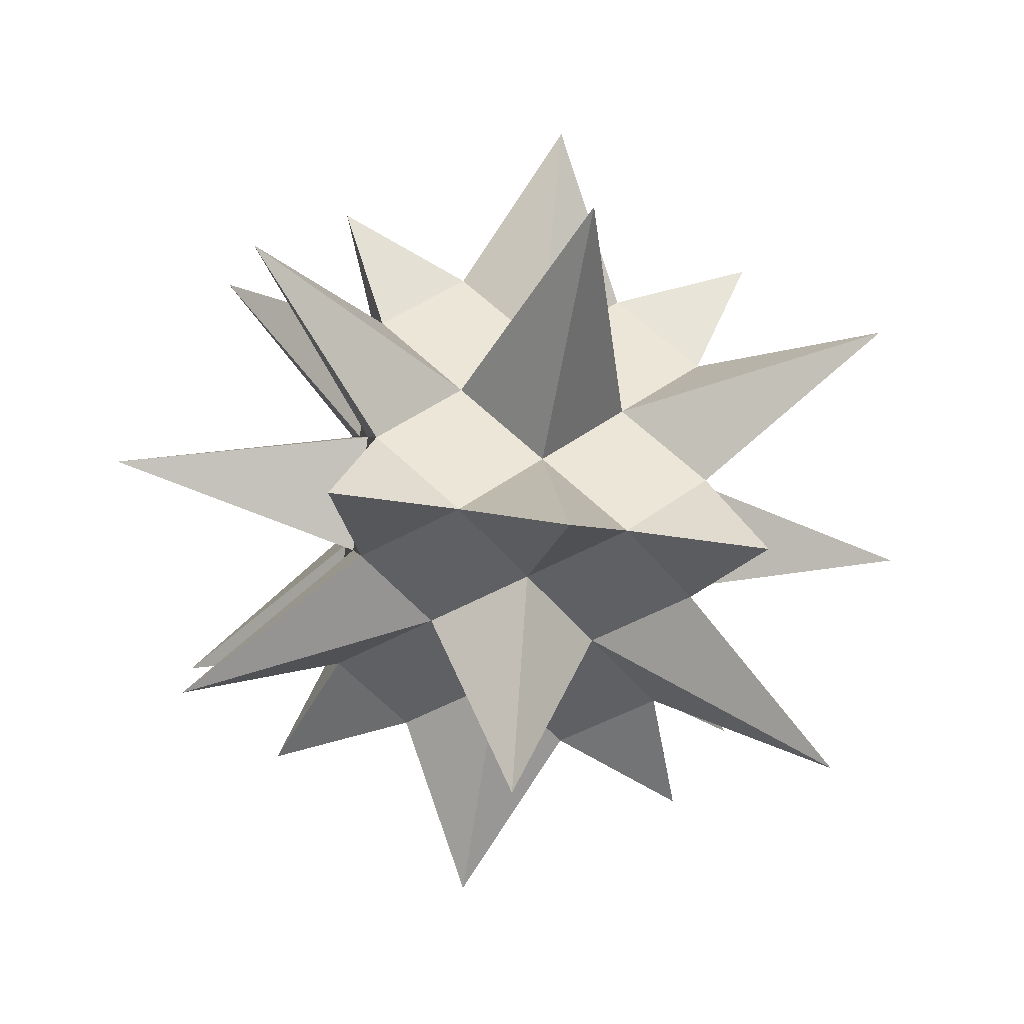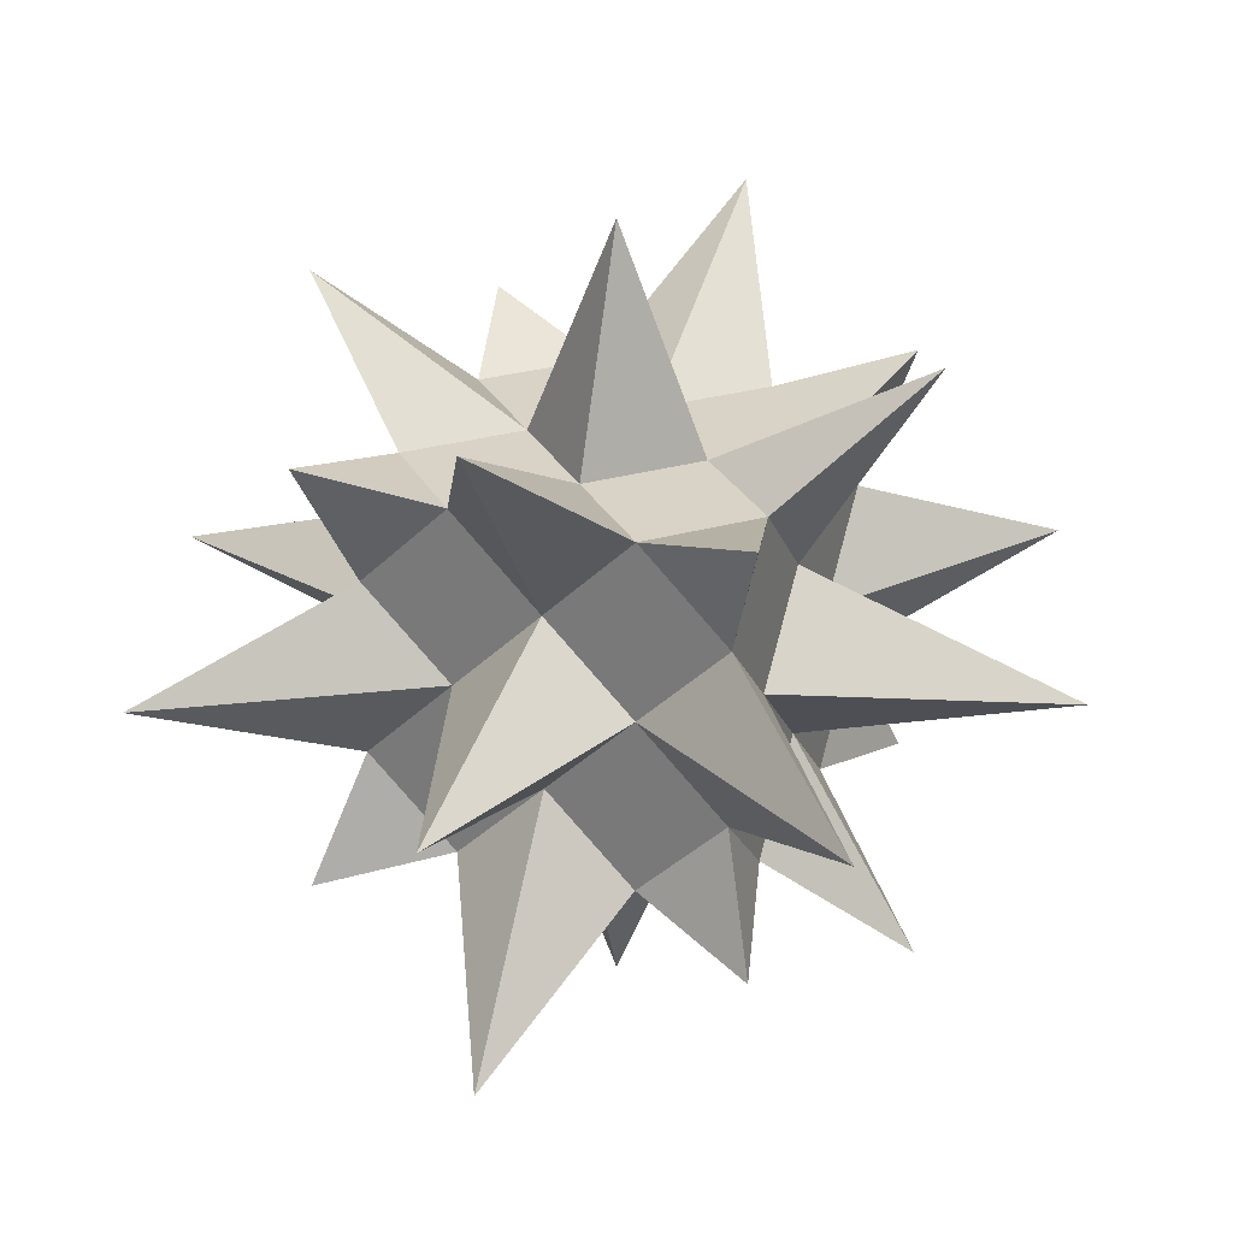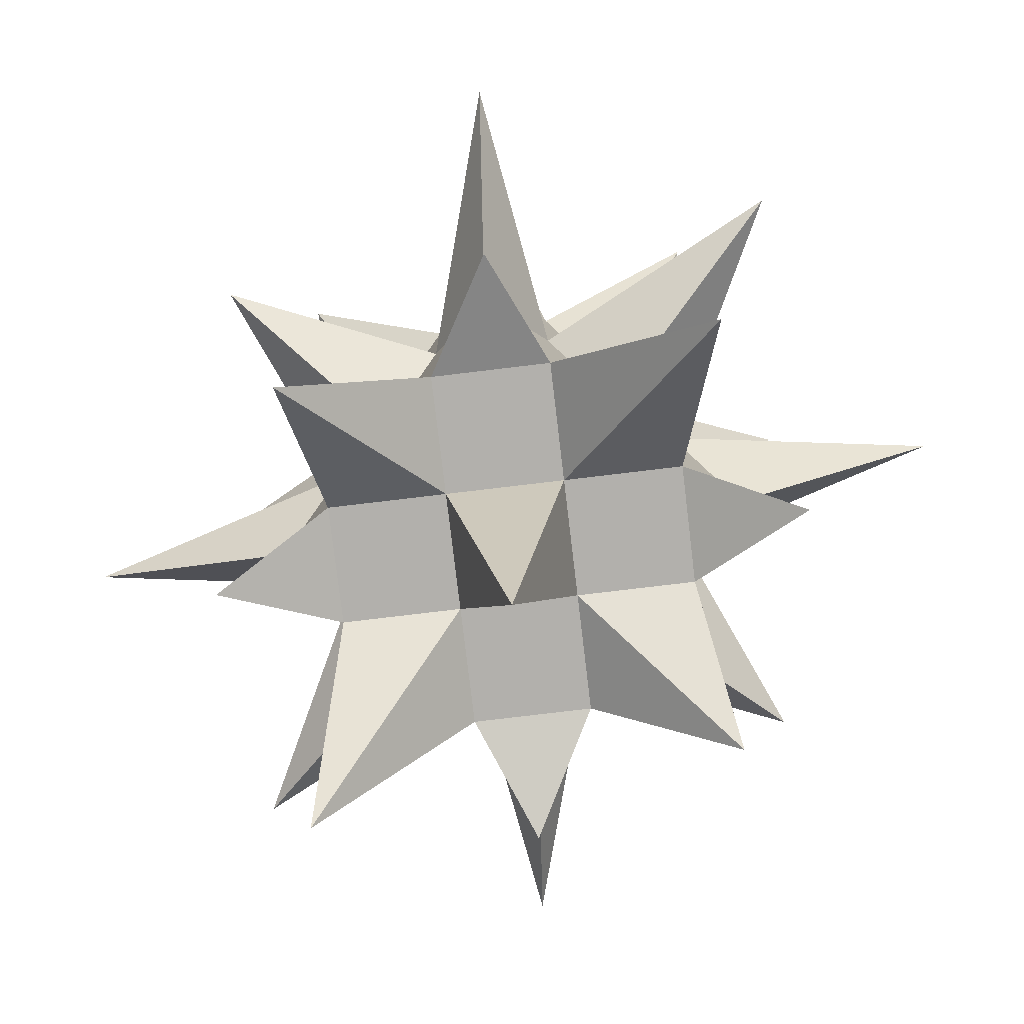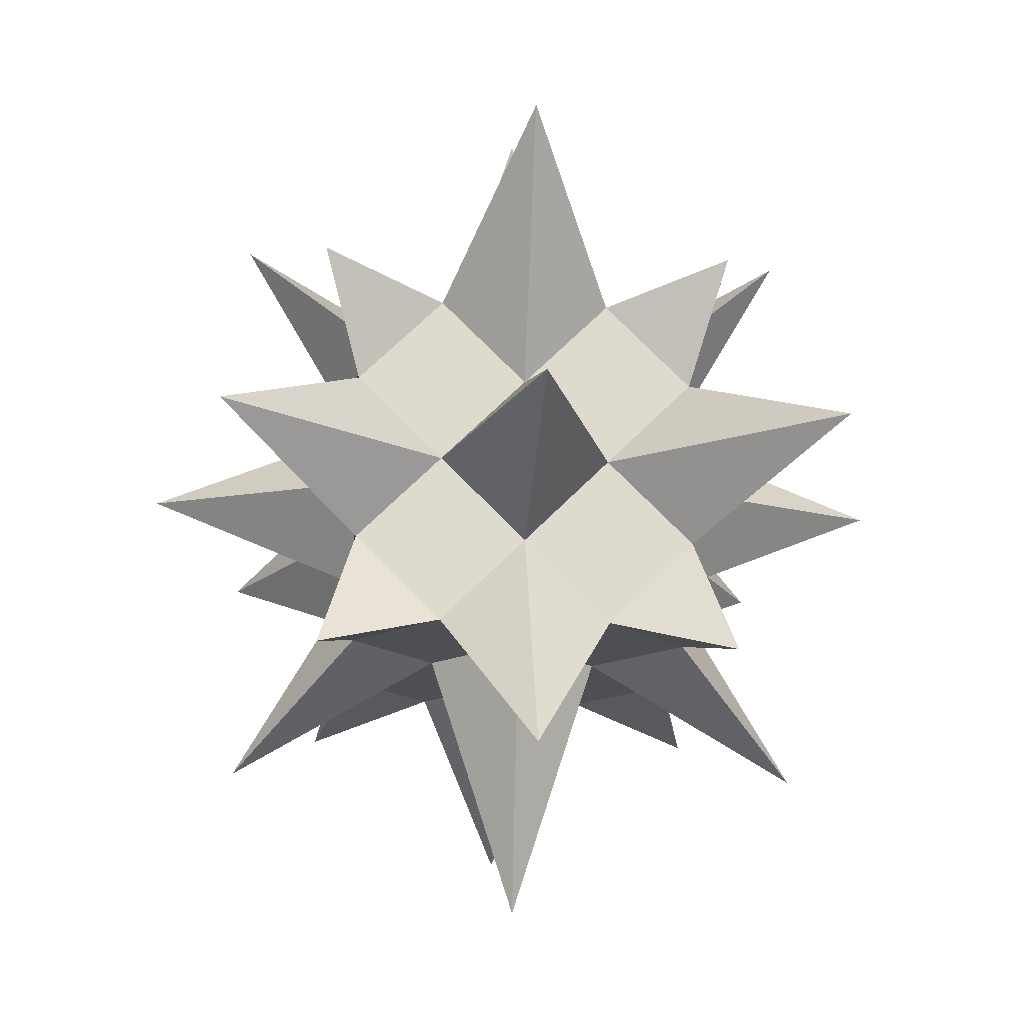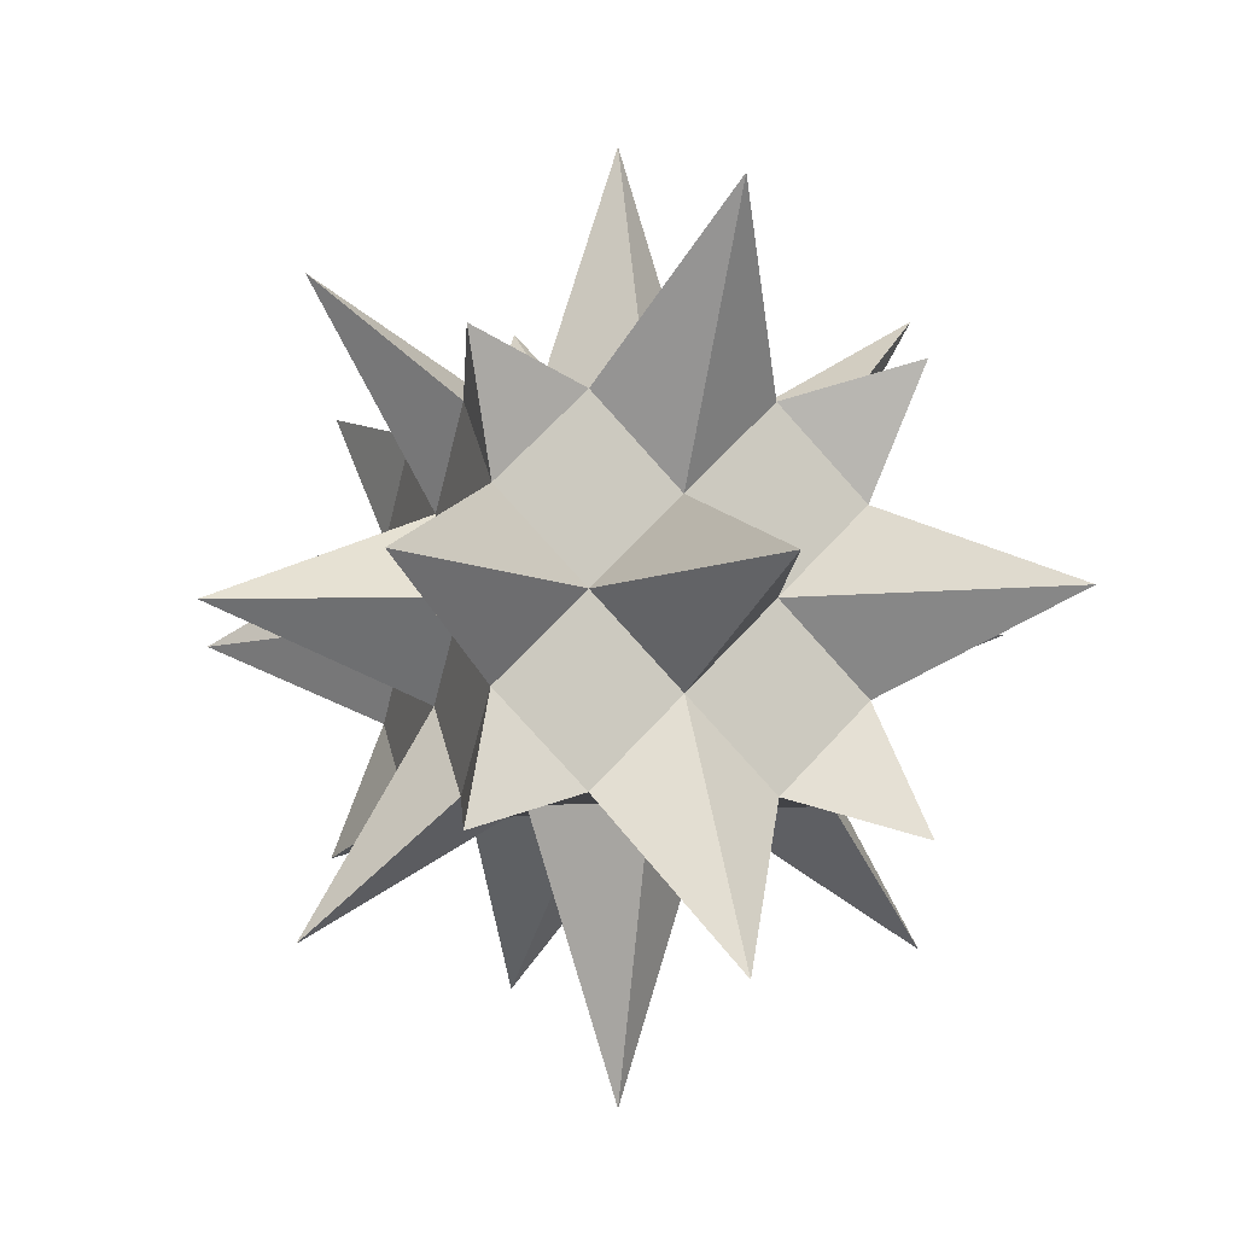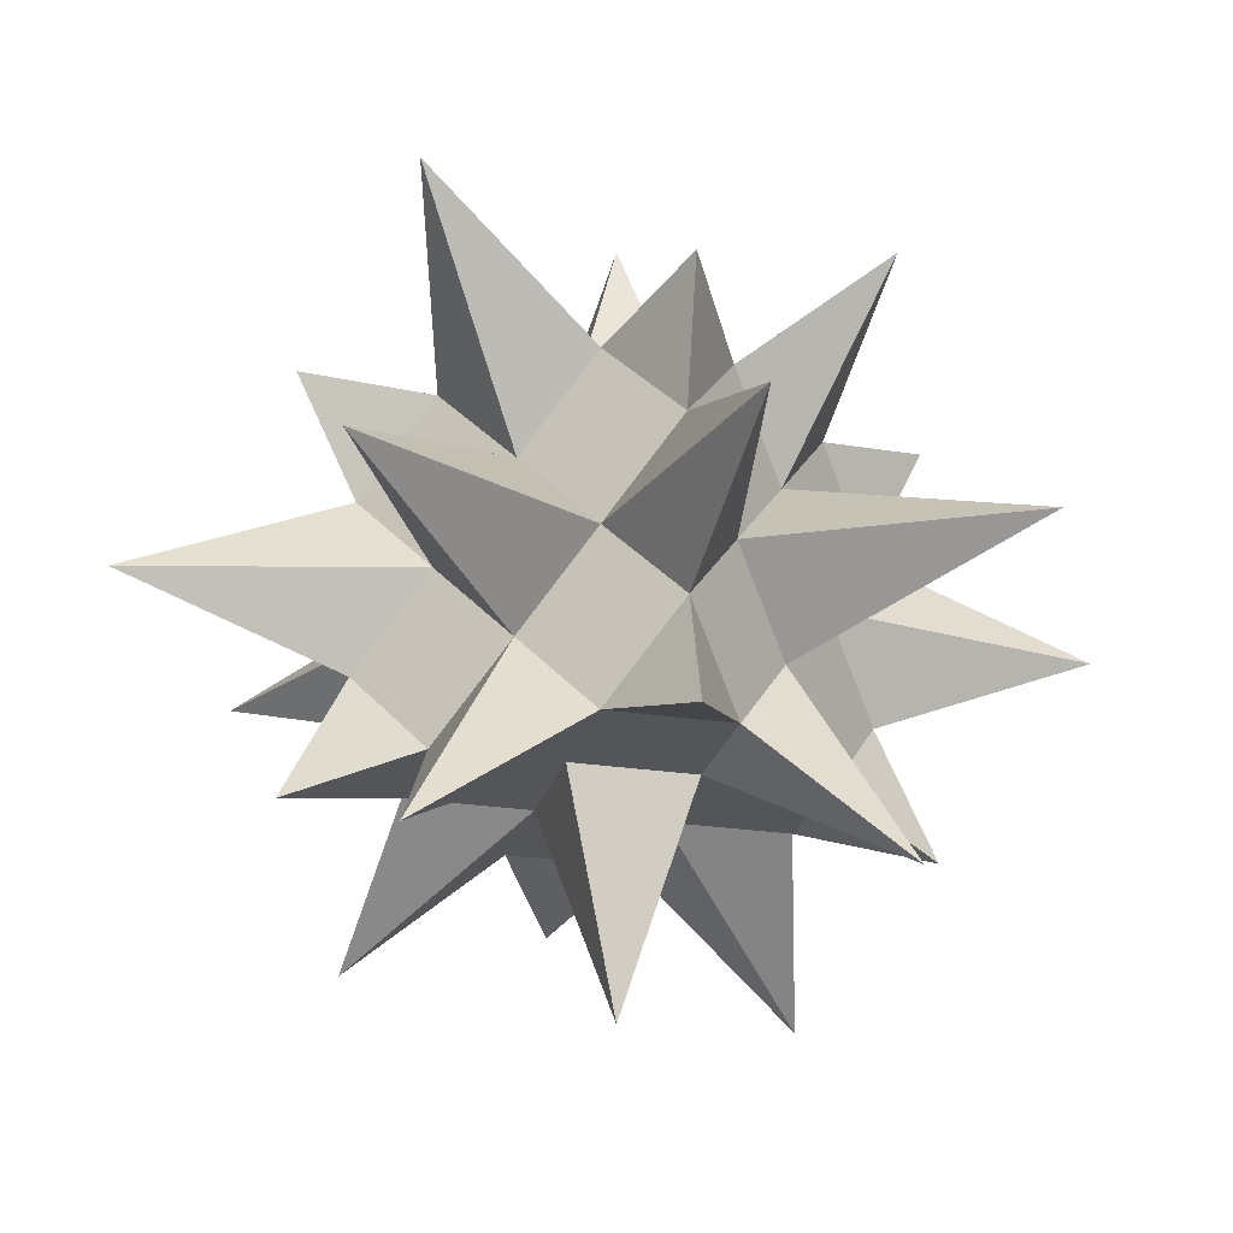
<metadata>
{"format":"obj","ext":"obj","renderer":"f3d","projection":"perspective","resolution":1024,"background":"white","views":[{"elev":-43.6,"azim":-10.5,"up":"+Y"},{"elev":28.1,"azim":-68.3,"up":"+Y"},{"elev":-78.7,"azim":-128.2,"up":"+Z"},{"elev":-18.1,"azim":-94.4,"up":"+Z"},{"elev":-7.5,"azim":-109.2,"up":"+Z"},{"elev":-24.4,"azim":120.6,"up":"+Y"}]}
</metadata>
<code>
o Cube
v 1.282 1.215 -1.219
v 1.282 -1.215 -1.219
v 1.282 1.215 1.219
v 1.282 -1.215 1.219
v -1.282 1.215 -1.219
v -1.282 -1.215 -1.219
v -1.282 1.215 1.219
v -1.282 -1.215 1.219
v -1.944 -1.784 0
v 1.944 1.784 0
v -1.944 1.784 0
v 1.944 -1.784 0
v 0 -1.708 -1.721
v 0 1.708 1.721
v 0 -1.708 1.721
v 0 1.708 -1.721
v 0 -2.239 0
v 0 2.239 0
v 1.865 0 -1.917
v -1.865 0 1.917
v 1.865 0 1.917
v -1.865 0 -1.917
v 2.506 0 0
v -2.506 0 0
v 0 0 -2.551
v 0 0 2.551
v -1 -1 0.5
v 1 1 0.5
v -1 1 0.5
v 1 -1 0.5
v 0 -1 0.5
v 0 1 0.5
v -1 0 0.5
v 1 0 0.5
v -1 1 -0.5
v 1 -1 -0.5
v -1 -1 -0.5
v 1 1 -0.5
v 0 1 -0.5
v 0 -1 -0.5
v 1 0 -0.5
v -1 0 -0.5
v -1 0.5 1
v 1 0.5 -1
v 1 0.5 1
v -1 0.5 -1
v 1 0.5 0
v -1 0.5 0
v 0 0.5 -1
v 0 0.5 1
v -1 0.5 0.5
v 1 0.5 0.5
v 1 0.5 -0.5
v -1 0.5 -0.5
v 1 -0.5 -1
v 1 -0.5 1
v -1 -0.5 -1
v 1 -0.5 0
v -1 -0.5 0
v 0 -0.5 -1
v 0 -0.5 1
v -1 -0.5 1
v 1 -0.5 0.5
v -1 -0.5 0.5
v -1 -0.5 -0.5
v 1 -0.5 -0.5
v -0.4994 -1 -1
v -0.4994 1 1
v -0.4994 -1 0
v -0.4994 -1 1
v -0.4994 1 -1
v -0.4994 1 0
v -0.4994 0 -1
v -0.4994 0 1
v -0.4994 -1 0.5
v -0.4994 1 0.5
v -0.4994 -1 -0.5
v -0.4994 1 -0.5
v -0.4994 0.5 -1
v -0.4994 0.5 1
v -0.4994 -0.5 1
v -0.4994 -0.5 -1
v 0.5 -1 1
v 0.5 1 -1
v 0.5 1 0
v 0.5 -1 -1
v 0.5 1 1
v 0.5 -1 0
v 0.5 0 1
v 0.5 0 -1
v 0.5 1 0.5
v 0.5 -1 0.5
v 0.5 1 -0.5
v 0.5 -1 -0.5
v 0.5 0.5 1
v 0.5 0.5 -1
v 0.5 -0.5 -1
v 0.5 -0.5 1
f 29 68 76
f 68 43 80
f 35 46 54
f 30 83 92
f 28 45 52
f 84 44 96
f 38 47 53
f 36 88 94
f 29 48 51
f 35 72 78
f 39 85 93
f 40 69 77
f 71 49 79
f 31 70 75
f 87 50 95
f 32 87 91
f 89 61 98
f 73 60 82
f 33 59 64
f 41 58 66
f 90 55 97
f 34 56 63
f 42 57 65
f 74 62 81
f 58 34 63
f 62 33 64
f 85 32 91
f 69 31 75
f 43 29 51
f 47 28 52
f 88 30 92
f 72 29 76
f 59 42 65
f 55 41 66
f 67 40 77
f 84 39 93
f 71 35 78
f 86 36 94
f 44 38 53
f 48 35 54
f 48 42 24
f 44 41 19
f 47 34 23
f 43 33 20
f 89 50 26
f 73 49 25
f 33 48 24
f 41 47 23
f 90 44 19
f 34 45 21
f 42 46 22
f 74 43 20
f 55 36 2
f 59 37 9
f 62 27 8
f 58 30 12
f 70 62 8
f 37 57 6
f 30 56 4
f 86 55 2
f 36 58 12
f 27 59 9
f 67 60 13
f 83 61 15
f 57 67 6
f 61 70 15
f 50 74 26
f 46 73 22
f 71 39 16
f 67 37 6
f 72 32 18
f 69 27 9
f 61 74 81
f 57 73 82
f 27 70 8
f 46 71 79
f 37 69 9
f 39 72 18
f 50 68 80
f 32 68 14
f 56 83 4
f 60 86 13
f 49 90 25
f 45 89 21
f 86 40 13
f 84 38 1
f 88 31 17
f 85 28 10
f 60 90 97
f 56 89 98
f 28 87 3
f 45 87 95
f 38 85 10
f 40 88 17
f 49 84 96
f 31 83 15
f 29 7 68
f 68 7 43
f 35 5 46
f 30 4 83
f 28 3 45
f 84 1 44
f 38 10 47
f 36 12 88
f 29 11 48
f 35 11 72
f 39 18 85
f 40 17 69
f 71 16 49
f 31 15 70
f 87 14 50
f 32 14 87
f 89 26 61
f 73 25 60
f 33 24 59
f 41 23 58
f 90 19 55
f 34 21 56
f 42 22 57
f 74 20 62
f 58 23 34
f 62 20 33
f 85 18 32
f 69 17 31
f 43 7 29
f 47 10 28
f 88 12 30
f 72 11 29
f 59 24 42
f 55 19 41
f 67 13 40
f 84 16 39
f 71 5 35
f 86 2 36
f 44 1 38
f 48 11 35
f 48 54 42
f 44 53 41
f 47 52 34
f 43 51 33
f 89 95 50
f 73 79 49
f 33 51 48
f 41 53 47
f 90 96 44
f 34 52 45
f 42 54 46
f 74 80 43
f 55 66 36
f 59 65 37
f 62 64 27
f 58 63 30
f 70 81 62
f 37 65 57
f 30 63 56
f 86 97 55
f 36 66 58
f 27 64 59
f 67 82 60
f 83 98 61
f 57 82 67
f 61 81 70
f 50 80 74
f 46 79 73
f 71 78 39
f 67 77 37
f 72 76 32
f 69 75 27
f 61 26 74
f 57 22 73
f 27 75 70
f 46 5 71
f 37 77 69
f 39 78 72
f 50 14 68
f 32 76 68
f 56 98 83
f 60 97 86
f 49 96 90
f 45 95 89
f 86 94 40
f 84 93 38
f 88 92 31
f 85 91 28
f 60 25 90
f 56 21 89
f 28 91 87
f 45 3 87
f 38 93 85
f 40 94 88
f 49 16 84
f 31 92 83

</code>
